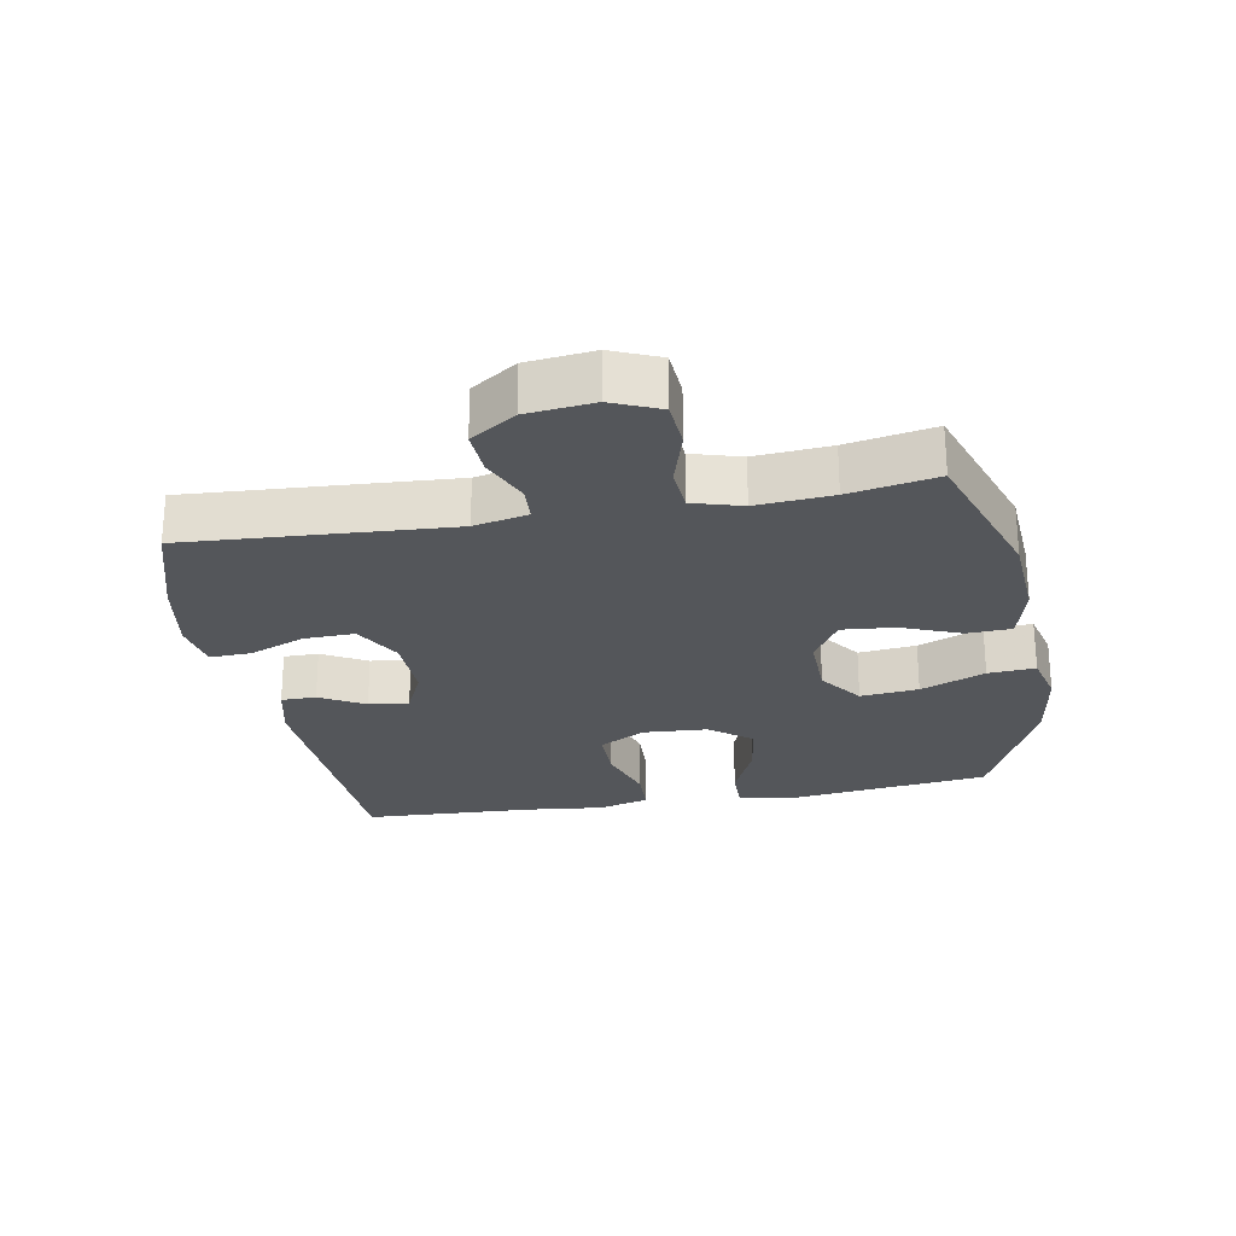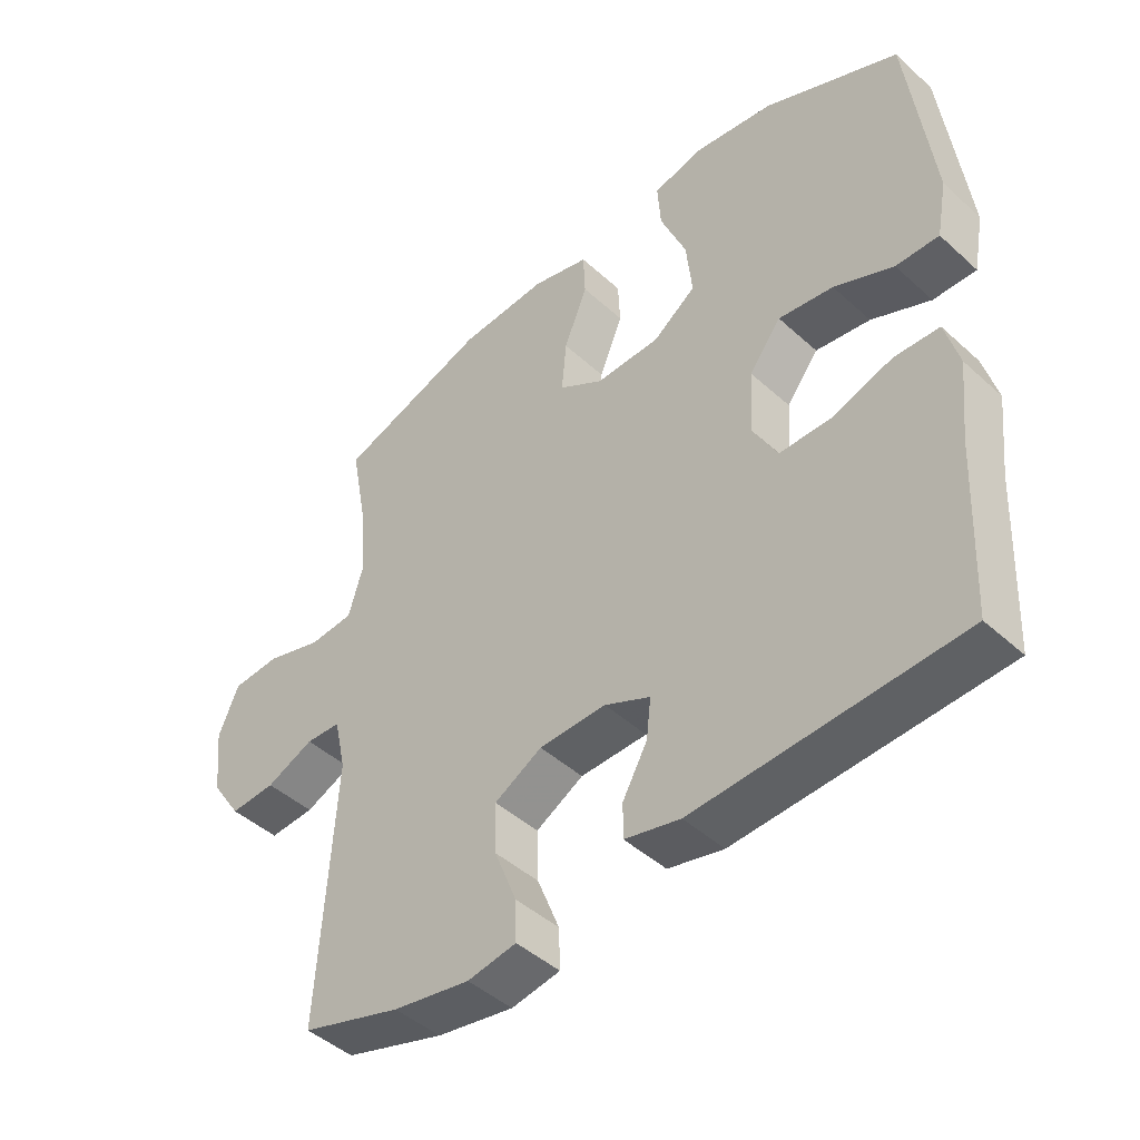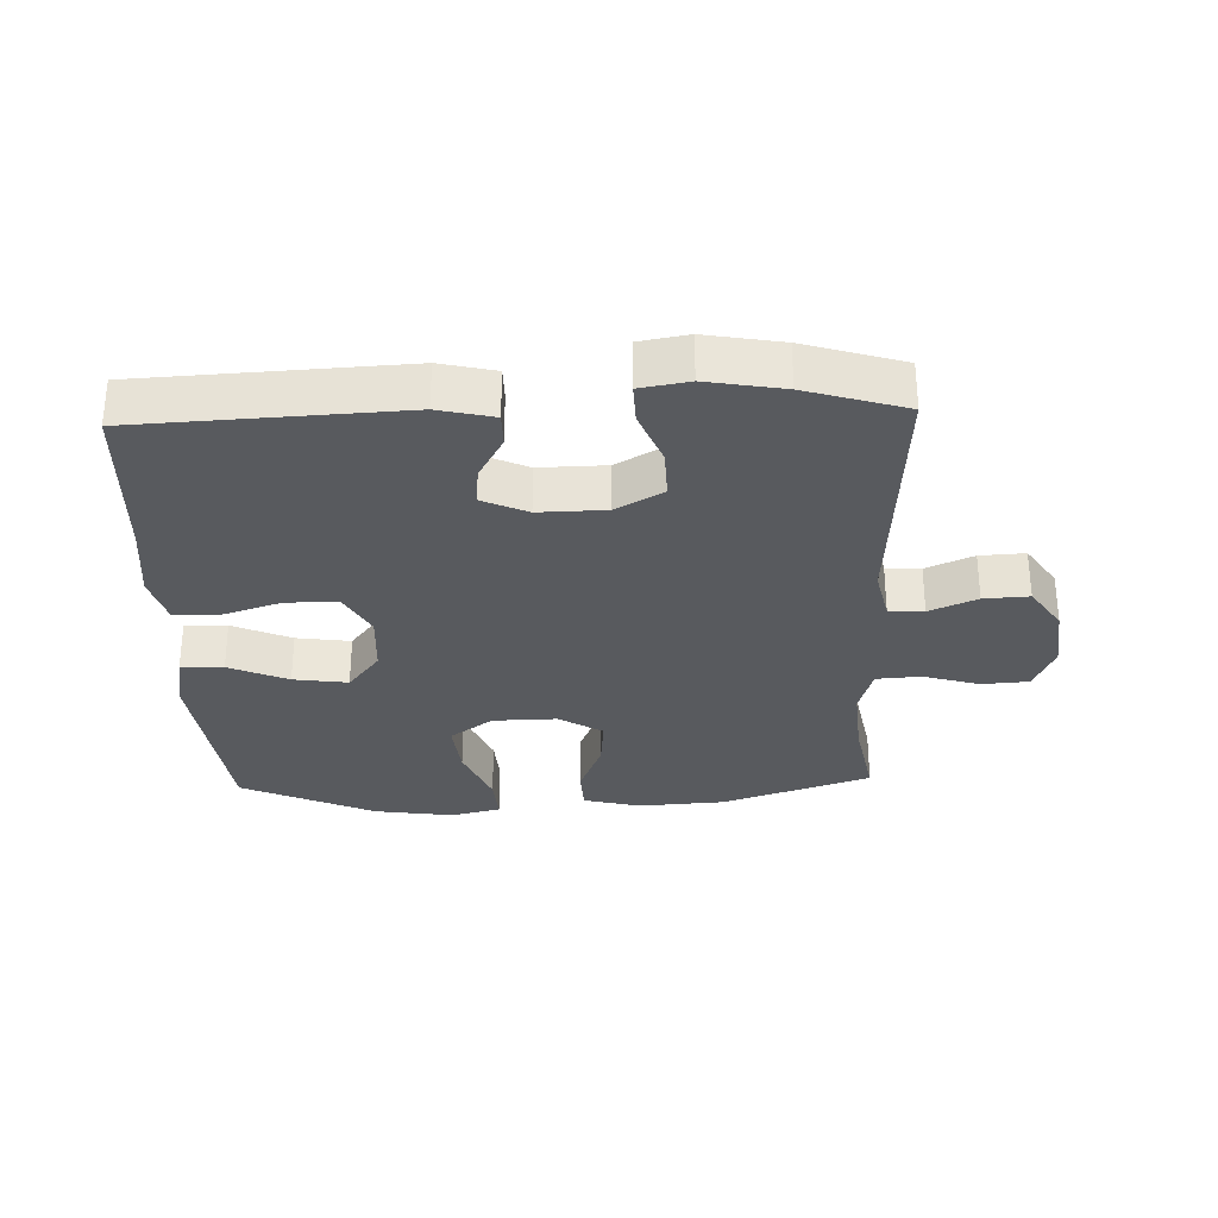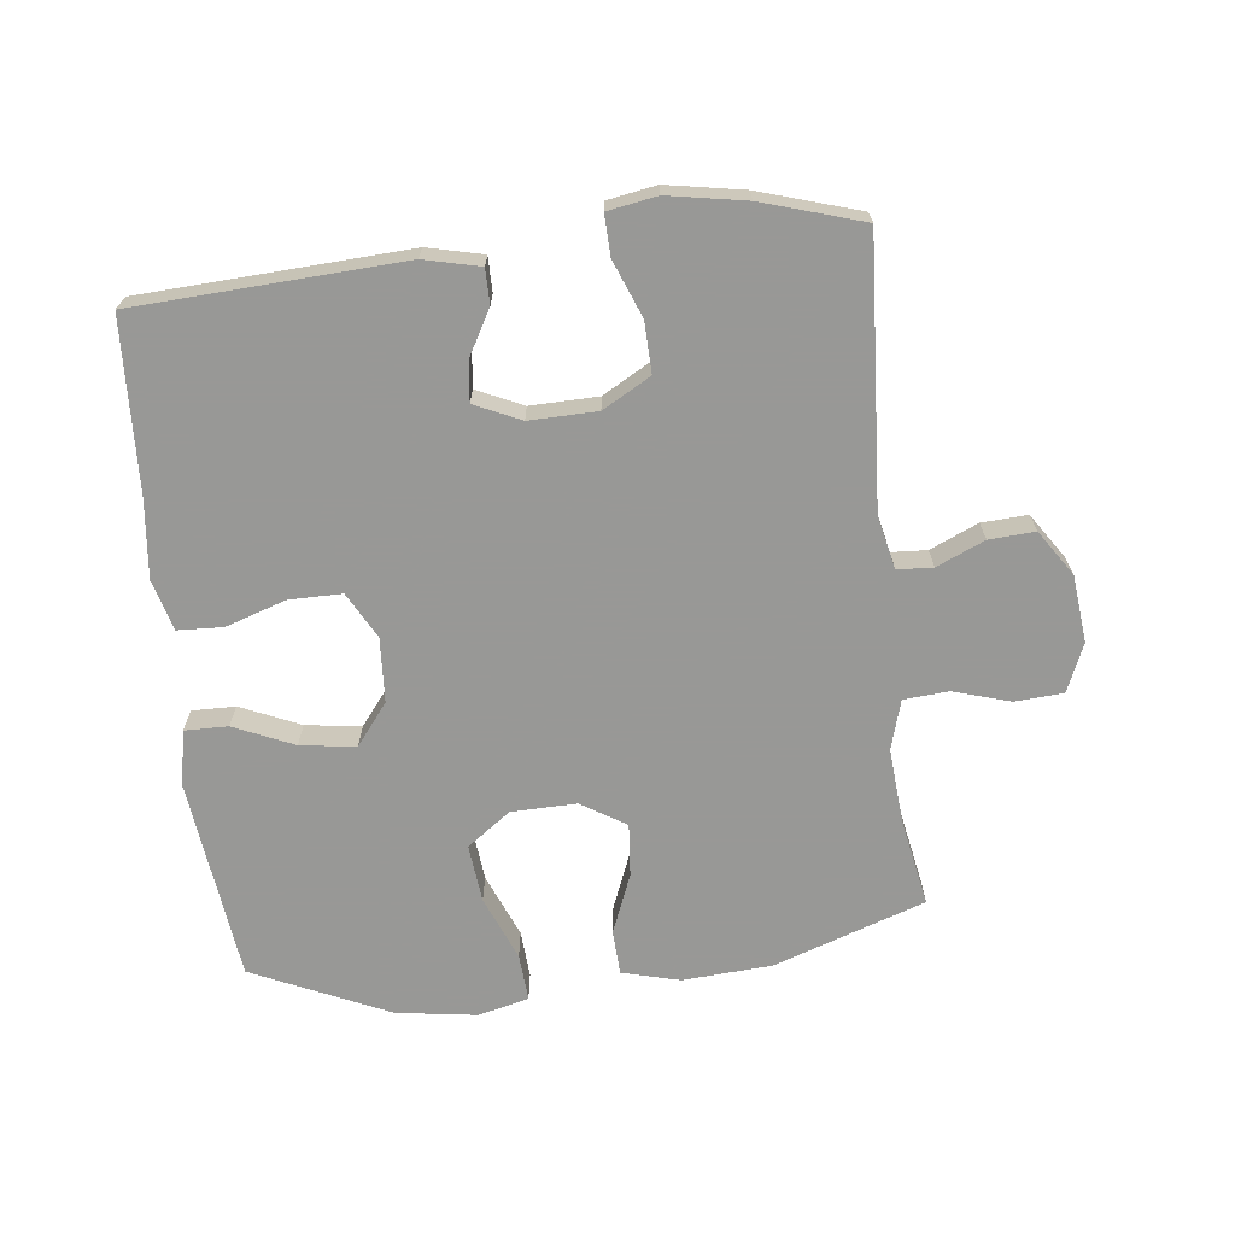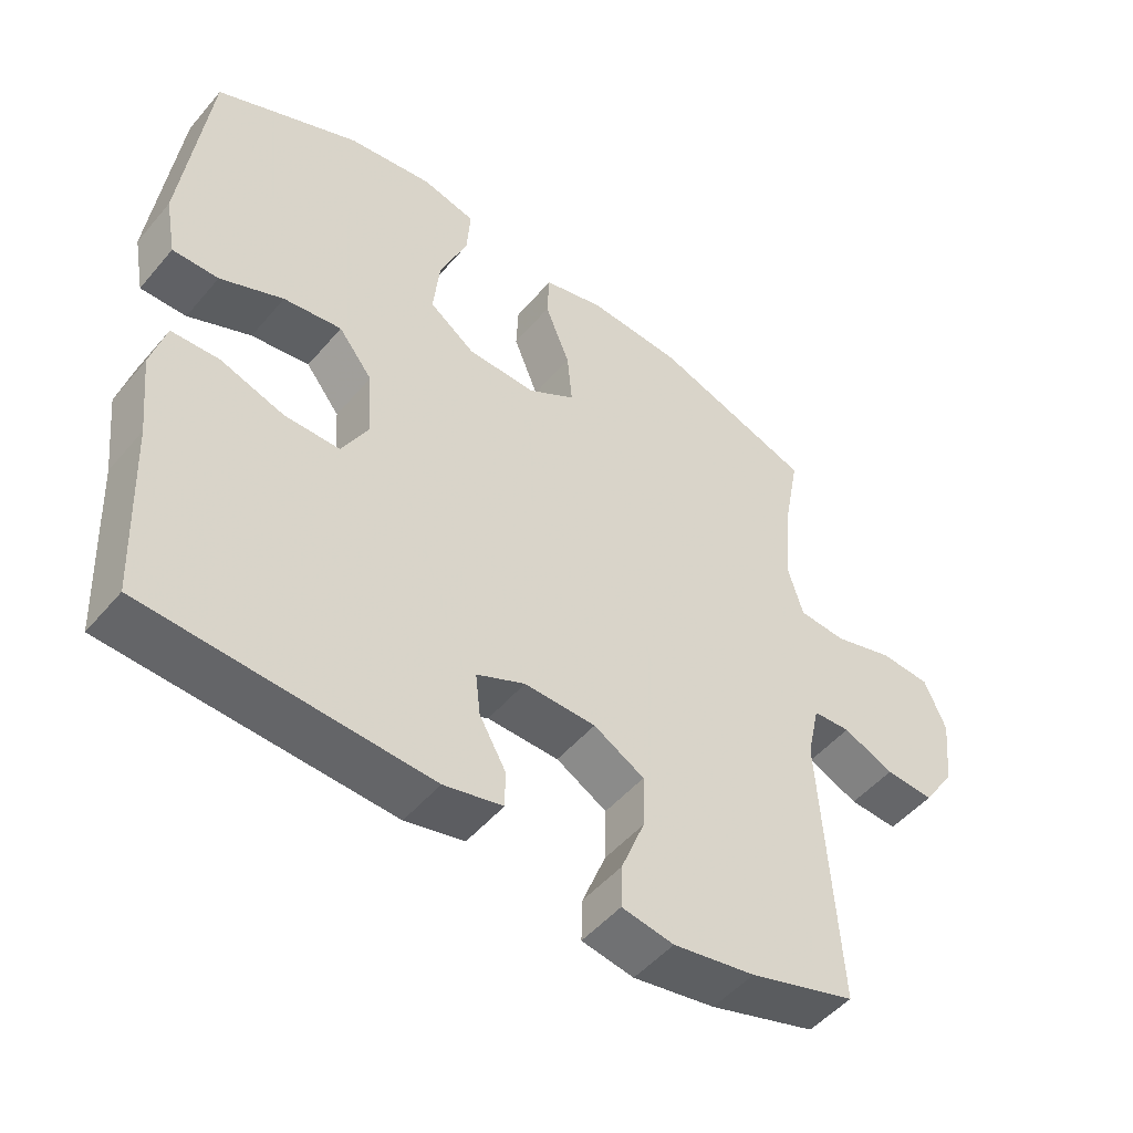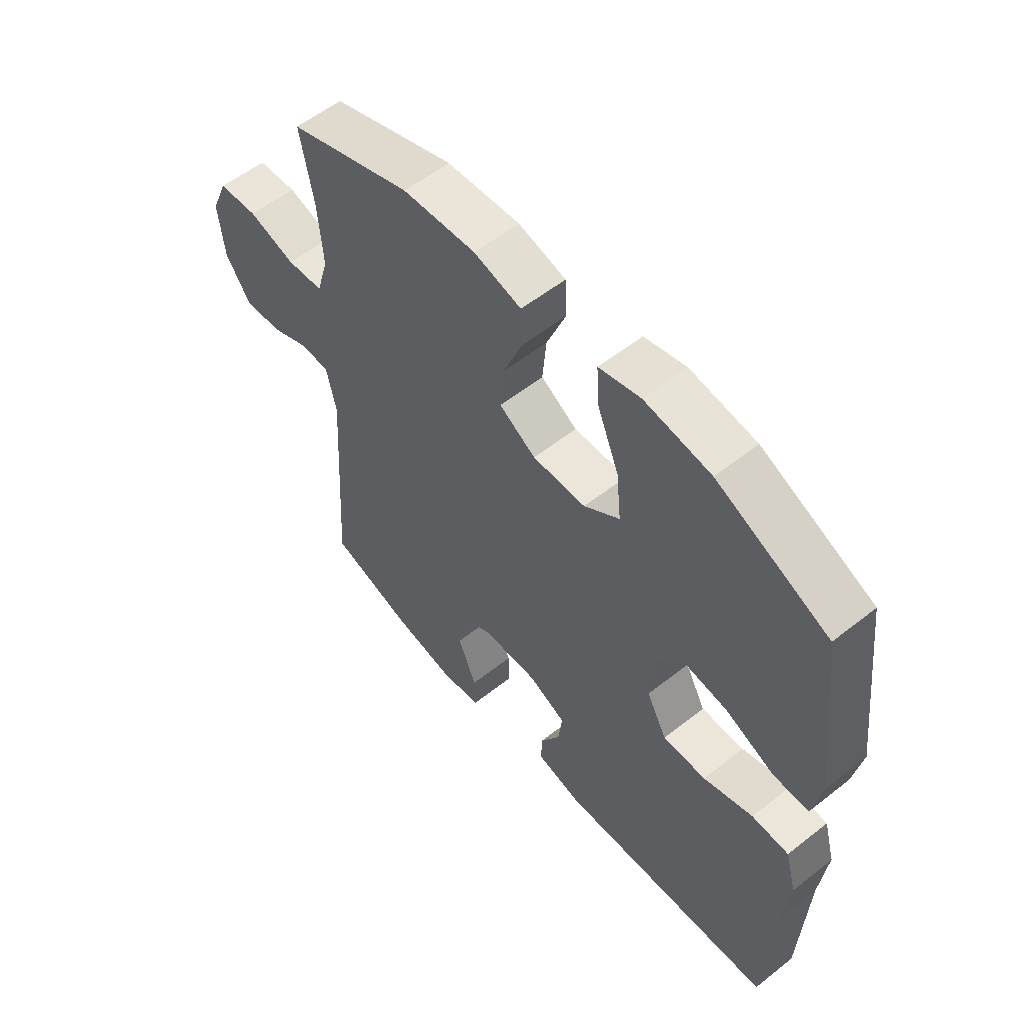
<metadata>
{"format":"obj","ext":"obj","renderer":"f3d","projection":"perspective","resolution":1024,"background":"white","views":[{"elev":-25.5,"azim":-79.7,"up":"+Y"},{"elev":-45.4,"azim":43.8,"up":"+Z"},{"elev":-30.6,"azim":-178.0,"up":"+Y"},{"elev":-68.5,"azim":-173.4,"up":"+Y"},{"elev":-50.0,"azim":141.4,"up":"+Z"},{"elev":56.6,"azim":50.5,"up":"+Z"}]}
</metadata>
<code>
v 0.5 0.07 -0.5
v 0.094 0.07 -0.521
v 0.009 0.07 -0.501
v 0.009 0.07 -0.448
v 0.047 0.07 -0.38
v 0.054 0.07 -0.319
v -0.016 0.07 -0.287
v -0.119 0.07 -0.289
v -0.192 0.07 -0.33
v -0.19 0.07 -0.407
v -0.156 0.07 -0.493
v -0.154 0.07 -0.555
v -0.229 0.07 -0.568
v -0.347 0.07 -0.547
v -0.5 0.07 -0.5
v -0.475 0.07 -0.1
v -0.493 0.07 -0.018
v -0.547 0.07 -0.015
v -0.62 0.07 -0.047
v -0.69 0.07 -0.051
v -0.736 0.07 0.018
v -0.747 0.07 0.12
v -0.716 0.07 0.193
v -0.643 0.07 0.198
v -0.556 0.07 0.172
v -0.488 0.07 0.177
v -0.466 0.07 0.252
v -0.475 0.07 0.367
v -0.5 0.07 0.5
v -0.27 0.07 0.579
v -0.134 0.07 0.588
v -0.046 0.07 0.565
v -0.043 0.07 0.497
v -0.079 0.07 0.407
v -0.086 0.07 0.327
v -0.018 0.07 0.285
v 0.081 0.07 0.287
v 0.147 0.07 0.335
v 0.138 0.07 0.423
v 0.098 0.07 0.521
v 0.093 0.07 0.593
v 0.17 0.07 0.612
v 0.293 0.07 0.594
v 0.5 0.07 0.5
v 0.537 0.07 0.194
v 0.521 0.07 0.108
v 0.455 0.07 0.109
v 0.364 0.07 0.149
v 0.28 0.07 0.161
v 0.231 0.07 0.098
v 0.225 0.07 0
v 0.263 0.07 -0.07
v 0.343 0.07 -0.07
v 0.435 0.07 -0.04
v 0.504 0.07 -0.043
v 0.525 0.07 -0.12
v 0.512 0.07 -0.24
v 0.5 0 -0.5
v 0.094 0 -0.521
v 0.009 0 -0.501
v 0.009 0 -0.448
v 0.047 0 -0.38
v 0.054 0 -0.319
v -0.016 0 -0.287
v -0.119 0 -0.289
v -0.192 0 -0.33
v -0.19 0 -0.407
v -0.156 0 -0.493
v -0.154 0 -0.555
v -0.229 0 -0.568
v -0.347 0 -0.547
v -0.5 0 -0.5
v -0.475 0 -0.1
v -0.493 0 -0.018
v -0.547 0 -0.015
v -0.62 0 -0.047
v -0.69 0 -0.051
v -0.736 0 0.018
v -0.747 0 0.12
v -0.716 0 0.193
v -0.643 0 0.198
v -0.556 0 0.172
v -0.488 0 0.177
v -0.466 0 0.252
v -0.475 0 0.367
v -0.5 0 0.5
v -0.27 0 0.579
v -0.134 0 0.588
v -0.046 0 0.565
v -0.043 0 0.497
v -0.079 0 0.407
v -0.086 0 0.327
v -0.018 0 0.285
v 0.081 0 0.287
v 0.147 0 0.335
v 0.138 0 0.423
v 0.098 0 0.521
v 0.093 0 0.593
v 0.17 0 0.612
v 0.293 0 0.594
v 0.5 0 0.5
v 0.537 0 0.194
v 0.521 0 0.108
v 0.455 0 0.109
v 0.364 0 0.149
v 0.28 0 0.161
v 0.231 0 0.098
v 0.225 0 0
v 0.263 0 -0.07
v 0.343 0 -0.07
v 0.435 0 -0.04
v 0.504 0 -0.043
v 0.525 0 -0.12
v 0.512 0 -0.24
f 54 55 56 57
f 53 54 57 1
f 52 53 1 2
f 51 52 2 3
f 50 51 3
f 45 46 47 48
f 45 48 49
f 44 45 49
f 43 44 49 50
f 39 40 41 42
f 38 39 42 43
f 31 32 33 34
f 31 34 35
f 28 29 30 31
f 27 28 31 35
f 26 27 35 36
f 22 23 24 25
f 22 25 26
f 21 22 26
f 18 19 20 21
f 17 18 21 26
f 16 17 26 36
f 10 11 12 13
f 9 10 13 14
f 3 4 5
f 50 3 5
f 38 43 50 5
f 15 16 36 37
f 9 14 15 37
f 8 9 37 38
f 7 8 38
f 6 7 38
f 5 6 38
f 114 113 112 111
f 58 114 111 110
f 59 58 110 109
f 60 59 109 108
f 60 108 107
f 105 104 103 102
f 106 105 102
f 106 102 101
f 107 106 101 100
f 99 98 97 96
f 100 99 96 95
f 91 90 89 88
f 92 91 88
f 88 87 86 85
f 92 88 85 84
f 93 92 84 83
f 82 81 80 79
f 83 82 79
f 83 79 78
f 78 77 76 75
f 83 78 75 74
f 93 83 74 73
f 70 69 68 67
f 71 70 67 66
f 62 61 60
f 62 60 107
f 62 107 100 95
f 94 93 73 72
f 94 72 71 66
f 95 94 66 65
f 95 65 64
f 95 64 63
f 95 63 62
f 1 58 59 2
f 2 59 60 3
f 3 60 61 4
f 4 61 62 5
f 5 62 63 6
f 6 63 64 7
f 7 64 65 8
f 8 65 66 9
f 9 66 67 10
f 10 67 68 11
f 11 68 69 12
f 12 69 70 13
f 13 70 71 14
f 14 71 72 15
f 15 72 73 16
f 16 73 74 17
f 17 74 75 18
f 18 75 76 19
f 19 76 77 20
f 20 77 78 21
f 21 78 79 22
f 22 79 80 23
f 23 80 81 24
f 24 81 82 25
f 25 82 83 26
f 26 83 84 27
f 27 84 85 28
f 28 85 86 29
f 29 86 87 30
f 30 87 88 31
f 31 88 89 32
f 32 89 90 33
f 33 90 91 34
f 34 91 92 35
f 35 92 93 36
f 36 93 94 37
f 37 94 95 38
f 38 95 96 39
f 39 96 97 40
f 40 97 98 41
f 41 98 99 42
f 42 99 100 43
f 43 100 101 44
f 44 101 102 45
f 45 102 103 46
f 46 103 104 47
f 47 104 105 48
f 48 105 106 49
f 49 106 107 50
f 50 107 108 51
f 51 108 109 52
f 52 109 110 53
f 53 110 111 54
f 54 111 112 55
f 55 112 113 56
f 56 113 114 57
f 57 114 58 1

</code>
